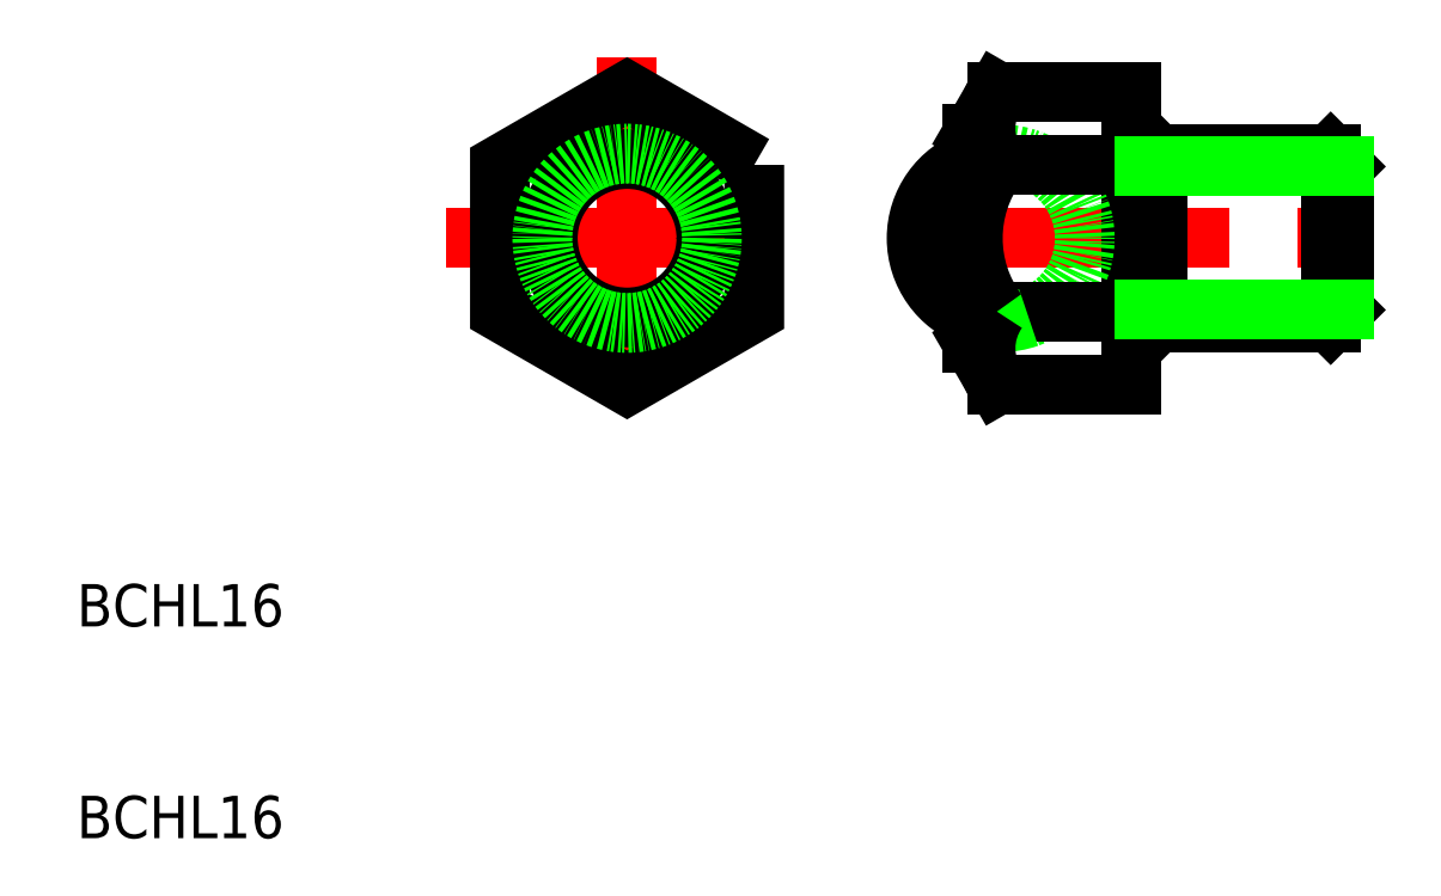
<metadata>
{"format":"dxf","ext":"dxf","renderer":"ezdxf+matplotlib","layout":"modelspace","background":"white","min_lineweight":24,"dpi":150}
</metadata>
<code>
0
SECTION
2
ENTITIES
0
TEXT
8
0
10
10.49
20
-116.8
30
0
40
4
1
BCHL16
0
TEXT
8
0
10
10.49
20
-96.83
30
0
40
4
1
BCHL16
0
LINE
8
CENTER
10
87.56
20
-60.16
30
0
11
131.6
21
-60.16
31
0
0
LINE
8
0
10
130.1
20
-66.94
30
0
11
130.1
21
-53.39
31
0
0
LINE
8
0
10
112.5
20
-52.16
30
0
11
128.8
21
-52.16
31
0
0
LINE
8
0
10
112.5
20
-68.16
30
0
11
128.8
21
-68.16
31
0
0
LINE
8
0
10
130.1
20
-53.39
30
0
11
128.8
21
-52.16
31
0
0
LINE
8
0
10
128.8
20
-52.16
30
0
11
128.8
21
-68.16
31
0
0
LINE
8
0
10
130.1
20
-66.94
30
0
11
128.8
21
-68.16
31
0
0
LINE
8
CENTER
10
45.31
20
-60.16
30
0
11
79.55
21
-60.16
31
0
0
LINE
8
CENTER
10
62.43
20
-43.04
30
0
11
62.43
21
-77.28
31
0
0
LINE
8
0
10
110.1
20
-53.39
30
0
11
111.2
21
-53.39
31
0
0
LINE
8
0
10
110.1
20
-66.94
30
0
11
111.2
21
-66.94
31
0
0
LINE
8
0
10
110.1
20
-74.02
30
0
11
110.1
21
-46.31
31
0
0
LINE
8
0
10
95.05
20
-70.07
30
0
11
95.05
21
-50.25
31
0
0
ARC
8
0
10
97.69
20
-60.16
30
0
40
7.935
50
289.4
51
109.4
0
POLYLINE
8
0
66
     1
10
0
20
0
30
0
70
     1
0
VERTEX
8
0
10
74.43
20
-53.23
30
0
0
VERTEX
8
0
10
62.43
20
-46.31
30
0
0
VERTEX
8
0
10
50.43
20
-53.23
30
0
0
VERTEX
8
0
10
50.43
20
-67.09
30
0
0
VERTEX
8
0
10
62.43
20
-74.02
30
0
0
VERTEX
8
0
10
74.43
20
-67.09
30
0
0
SEQEND
8
0
0
LINE
8
0
10
97.33
20
-46.31
30
0
11
110.1
21
-46.31
31
0
0
LINE
8
0
10
95.05
20
-50.25
30
0
11
97.33
21
-46.31
31
0
0
CIRCLE
8
0
10
62.43
20
-60.16
30
0
40
7.485
0
LINE
8
0
10
97.33
20
-53.23
30
0
11
110.1
21
-53.23
31
0
0
LINE
8
0
10
97.33
20
-67.09
30
0
11
110.1
21
-67.09
31
0
0
LINE
8
0
10
95.05
20
-70.07
30
0
11
97.33
21
-74.02
31
0
0
LINE
8
0
10
97.33
20
-74.02
30
0
11
110.1
21
-74.02
31
0
0
ARC
8
0
10
97.69
20
-60.16
30
0
40
7.935
50
109.4
51
250.6
0
ARC
8
0
10
97.69
20
-60.16
30
0
40
7.935
50
250.6
51
289.4
0
LINE
8
0
10
111.2
20
-53.39
30
0
11
112.5
21
-52.16
31
0
0
LINE
8
0
10
112.5
20
-52.16
30
0
11
112.5
21
-68.16
31
0
0
LINE
8
0
10
111.2
20
-66.94
30
0
11
112.5
21
-68.16
31
0
0
LINE
8
0
10
111.2
20
-53.39
30
0
11
111.2
21
-66.94
31
0
0
LINE
8
0
10
111.2
20
-53.39
30
0
11
130.1
21
-53.39
31
0
0
LINE
8
0
10
111.2
20
-66.94
30
0
11
130.1
21
-66.94
31
0
0
ARC
8
0
10
102.3
20
-49.77
30
0
40
6.097
50
145.4
51
214.6
0
ARC
8
0
10
106.7
20
-60.16
30
0
40
11.67
50
143.6
51
216.4
0
ARC
8
0
10
102.3
20
-70.56
30
0
40
6.097
50
145.4
51
214.6
0
CIRCLE
8
0
10
62.43
20
-60.16
30
0
40
8
0
ENDSEC
0
EOF

</code>
